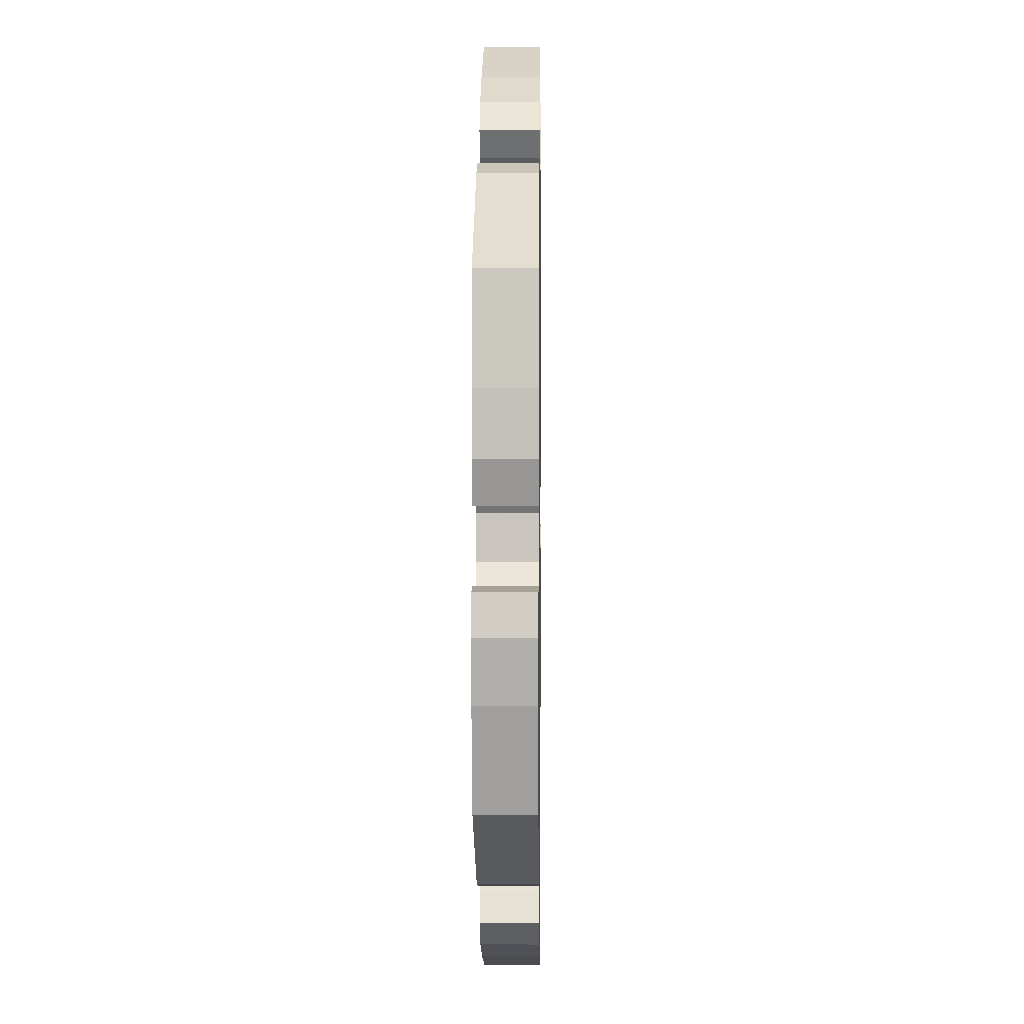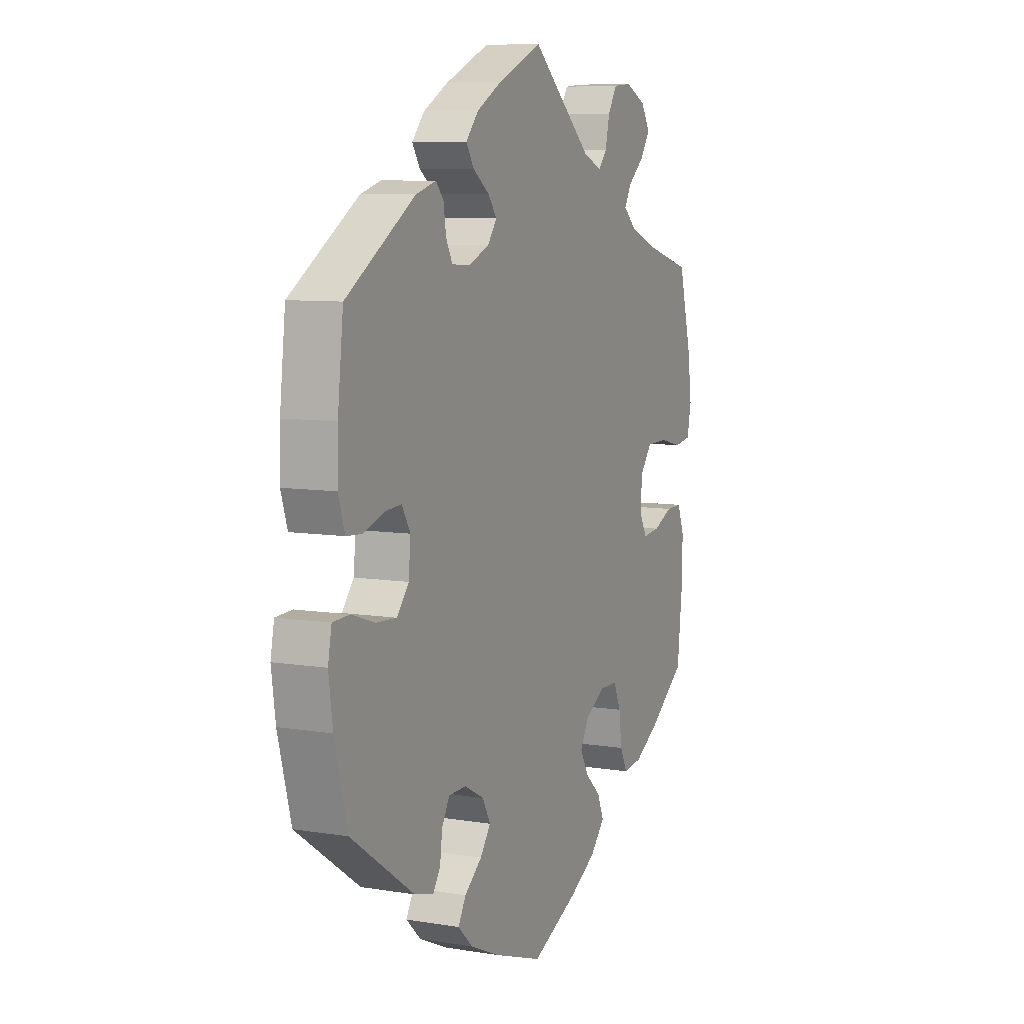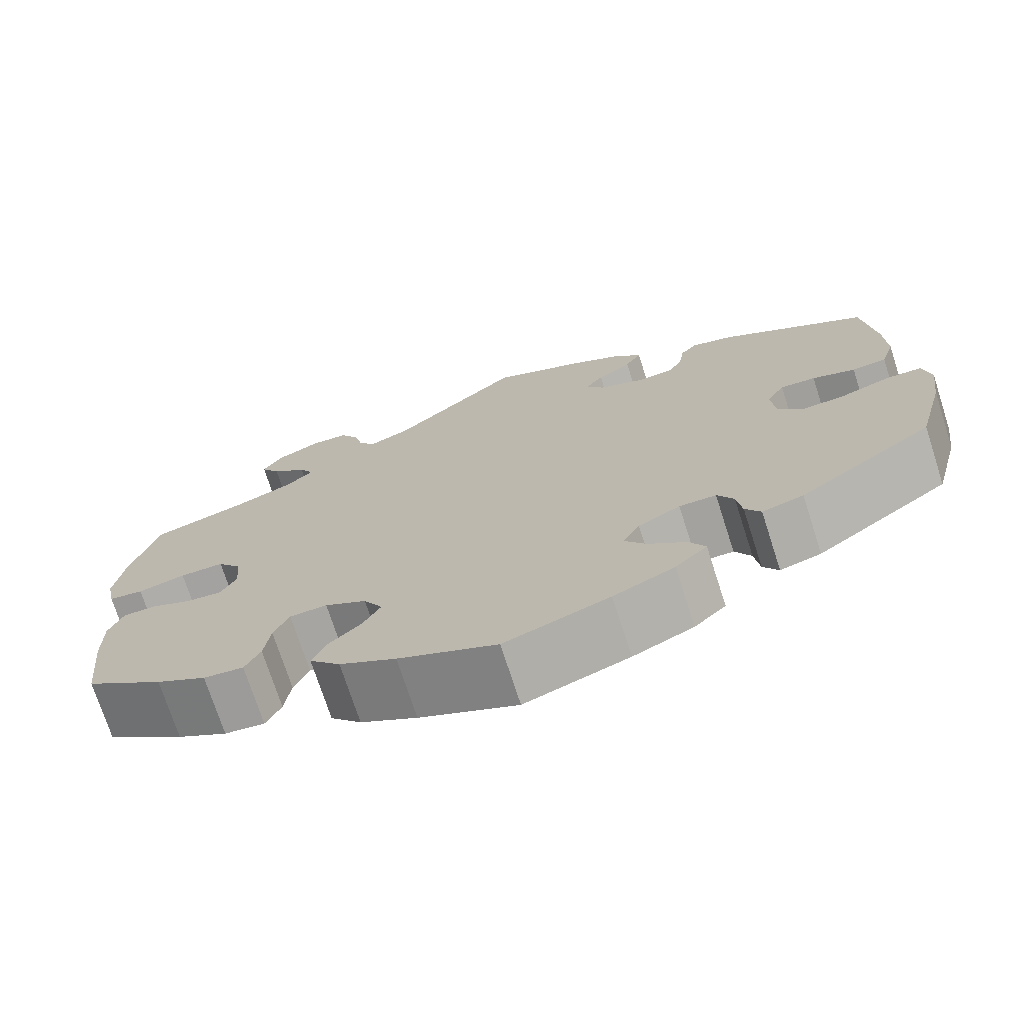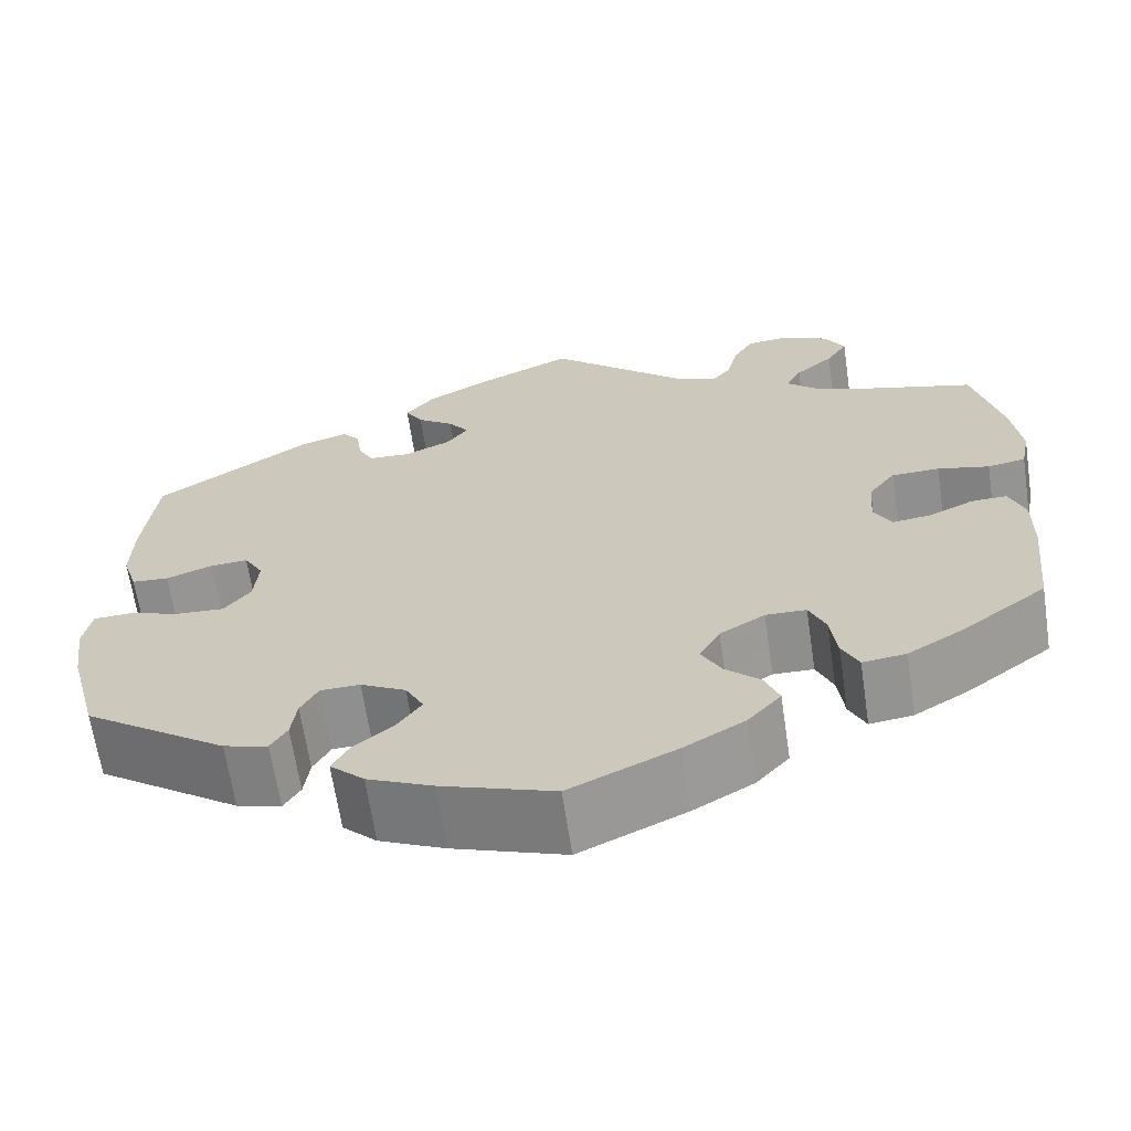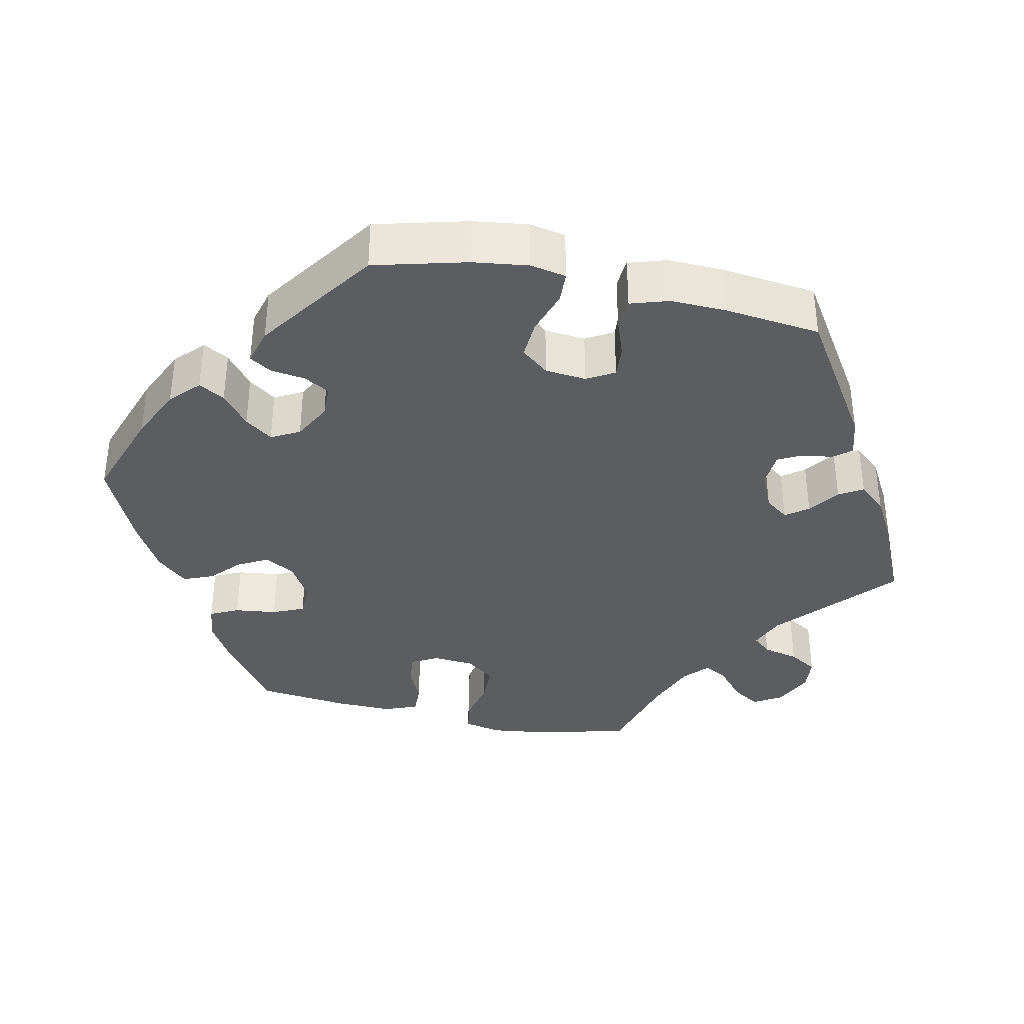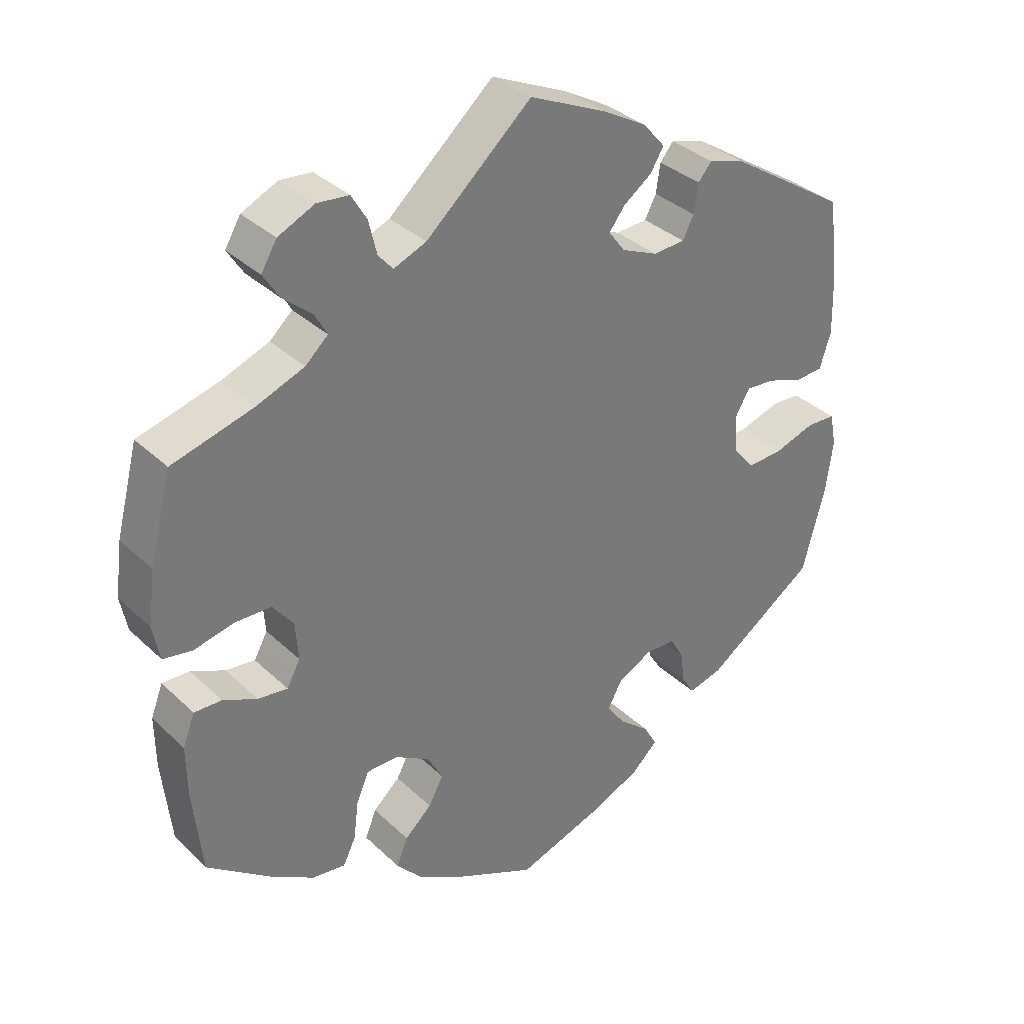
<metadata>
{"format":"obj","ext":"obj","renderer":"f3d","projection":"perspective","resolution":1024,"background":"white","views":[{"elev":3.8,"azim":-89.2,"up":"+Z"},{"elev":8.0,"azim":-65.3,"up":"+Z"},{"elev":-73.2,"azim":-162.1,"up":"+Z"},{"elev":-65.1,"azim":8.5,"up":"+Z"},{"elev":-36.9,"azim":-102.3,"up":"+Y"},{"elev":34.2,"azim":141.5,"up":"+Z"}]}
</metadata>
<code>
v -0.121 0.07 -0.536
v -0.192 0.07 -0.504
v -0.229 0.07 -0.469
v -0.21 0.07 -0.435
v -0.167 0.07 -0.4
v -0.141 0.07 -0.364
v -0.161 0.07 -0.327
v -0.21 0.07 -0.301
v -0.253 0.07 -0.302
v -0.272 0.07 -0.336
v -0.278 0.07 -0.381
v -0.296 0.07 -0.41
v -0.344 0.07 -0.397
v -0.5 0.07 -0.289
v -0.532 0.07 -0.168
v -0.542 0.07 -0.095
v -0.533 0.07 -0.048
v -0.492 0.07 -0.046
v -0.434 0.07 -0.065
v -0.383 0.07 -0.068
v -0.354 0.07 -0.032
v -0.349 0.07 0.022
v -0.37 0.07 0.058
v -0.411 0.07 0.055
v -0.461 0.07 0.037
v -0.501 0.07 0.04
v -0.517 0.07 0.09
v -0.515 0.07 0.164
v -0.501 0.07 0.289
v -0.331 0.07 0.399
v -0.281 0.07 0.414
v -0.262 0.07 0.391
v -0.256 0.07 0.35
v -0.24 0.07 0.319
v -0.195 0.07 0.316
v -0.144 0.07 0.338
v -0.121 0.07 0.369
v -0.143 0.07 0.398
v -0.183 0.07 0.427
v -0.202 0.07 0.458
v -0.171 0.07 0.494
v -0.109 0.07 0.529
v 0 0.07 0.578
v 0.149 0.07 0.446
v 0.195 0.07 0.427
v 0.216 0.07 0.451
v 0.227 0.07 0.498
v 0.249 0.07 0.535
v 0.294 0.07 0.539
v 0.345 0.07 0.515
v 0.367 0.07 0.478
v 0.344 0.07 0.442
v 0.303 0.07 0.407
v 0.286 0.07 0.376
v 0.318 0.07 0.347
v 0.385 0.07 0.321
v 0.5 0.07 0.289
v 0.531 0.07 0.168
v 0.541 0.07 0.093
v 0.531 0.07 0.043
v 0.49 0.07 0.036
v 0.434 0.07 0.049
v 0.382 0.07 0.048
v 0.353 0.07 0.01
v 0.349 0.07 -0.044
v 0.368 0.07 -0.079
v 0.41 0.07 -0.074
v 0.458 0.07 -0.052
v 0.497 0.07 -0.051
v 0.514 0.07 -0.095
v 0.513 0.07 -0.168
v 0.5 0.07 -0.289
v 0.407 0.07 -0.358
v 0.348 0.07 -0.393
v 0.301 0.07 -0.399
v 0.283 0.07 -0.362
v 0.276 0.07 -0.307
v 0.258 0.07 -0.266
v 0.214 0.07 -0.265
v 0.165 0.07 -0.294
v 0.143 0.07 -0.334
v 0.164 0.07 -0.373
v 0.202 0.07 -0.408
v 0.218 0.07 -0.447
v 0.182 0.07 -0.487
v 0.116 0.07 -0.525
v 0.001 0.07 -0.578
v -0.121 0 -0.536
v -0.192 0 -0.504
v -0.229 0 -0.469
v -0.21 0 -0.435
v -0.167 0 -0.4
v -0.141 0 -0.364
v -0.161 0 -0.327
v -0.21 0 -0.301
v -0.253 0 -0.302
v -0.272 0 -0.336
v -0.278 0 -0.381
v -0.296 0 -0.41
v -0.344 0 -0.397
v -0.5 0 -0.289
v -0.532 0 -0.168
v -0.542 0 -0.095
v -0.533 0 -0.048
v -0.492 0 -0.046
v -0.434 0 -0.065
v -0.383 0 -0.068
v -0.354 0 -0.032
v -0.349 0 0.022
v -0.37 0 0.058
v -0.411 0 0.055
v -0.461 0 0.037
v -0.501 0 0.04
v -0.517 0 0.09
v -0.515 0 0.164
v -0.501 0 0.289
v -0.331 0 0.399
v -0.281 0 0.414
v -0.262 0 0.391
v -0.256 0 0.35
v -0.24 0 0.319
v -0.195 0 0.316
v -0.144 0 0.338
v -0.121 0 0.369
v -0.143 0 0.398
v -0.183 0 0.427
v -0.202 0 0.458
v -0.171 0 0.494
v -0.109 0 0.529
v 0 0 0.578
v 0.149 0 0.446
v 0.195 0 0.427
v 0.216 0 0.451
v 0.227 0 0.498
v 0.249 0 0.535
v 0.294 0 0.539
v 0.345 0 0.515
v 0.367 0 0.478
v 0.344 0 0.442
v 0.303 0 0.407
v 0.286 0 0.376
v 0.318 0 0.347
v 0.385 0 0.321
v 0.5 0 0.289
v 0.531 0 0.168
v 0.541 0 0.093
v 0.531 0 0.043
v 0.49 0 0.036
v 0.434 0 0.049
v 0.382 0 0.048
v 0.353 0 0.01
v 0.349 0 -0.044
v 0.368 0 -0.079
v 0.41 0 -0.074
v 0.458 0 -0.052
v 0.497 0 -0.051
v 0.514 0 -0.095
v 0.513 0 -0.168
v 0.5 0 -0.289
v 0.407 0 -0.358
v 0.348 0 -0.393
v 0.301 0 -0.399
v 0.283 0 -0.362
v 0.276 0 -0.307
v 0.258 0 -0.266
v 0.214 0 -0.265
v 0.165 0 -0.294
v 0.143 0 -0.334
v 0.164 0 -0.373
v 0.202 0 -0.408
v 0.218 0 -0.447
v 0.182 0 -0.487
v 0.116 0 -0.525
v 0.001 0 -0.578
f 82 83 84 85
f 81 82 85 86
f 74 75 76 77
f 74 77 78
f 73 74 78
f 72 73 78
f 71 72 78
f 70 71 78 79
f 67 68 69 70
f 66 67 70 79
f 59 60 61 62
f 59 62 63
f 56 57 58 59
f 55 56 59 63
f 54 55 63 64
f 50 51 52 53
f 50 53 54
f 49 50 54
f 46 47 48 49
f 45 46 49 54
f 44 45 54 64
f 38 39 40 41
f 37 38 41 42
f 30 31 32 33
f 30 33 34
f 29 30 34
f 28 29 34 35
f 24 25 26 27
f 23 24 27 28
f 16 17 18 19
f 16 19 20
f 15 16 20
f 14 15 20
f 13 14 20 21
f 10 11 12 13
f 9 10 13 21
f 2 3 4 5
f 2 5 6
f 1 2 6
f 81 86 87 1
f 65 66 79 80
f 44 64 65 80
f 37 42 43 44
f 36 37 44 80
f 23 28 35 36
f 22 23 36 80
f 8 9 21 22
f 7 8 22 80
f 6 7 80 81
f 1 6 81
f 172 171 170 169
f 173 172 169 168
f 164 163 162 161
f 165 164 161
f 165 161 160
f 165 160 159
f 165 159 158
f 166 165 158 157
f 157 156 155 154
f 166 157 154 153
f 149 148 147 146
f 150 149 146
f 146 145 144 143
f 150 146 143 142
f 151 150 142 141
f 140 139 138 137
f 141 140 137
f 141 137 136
f 136 135 134 133
f 141 136 133 132
f 151 141 132 131
f 128 127 126 125
f 129 128 125 124
f 120 119 118 117
f 121 120 117
f 121 117 116
f 122 121 116 115
f 114 113 112 111
f 115 114 111 110
f 106 105 104 103
f 107 106 103
f 107 103 102
f 107 102 101
f 108 107 101 100
f 100 99 98 97
f 108 100 97 96
f 92 91 90 89
f 93 92 89
f 93 89 88
f 88 174 173 168
f 167 166 153 152
f 167 152 151 131
f 131 130 129 124
f 167 131 124 123
f 123 122 115 110
f 167 123 110 109
f 109 108 96 95
f 167 109 95 94
f 168 167 94 93
f 168 93 88
f 1 88 89 2
f 2 89 90 3
f 3 90 91 4
f 4 91 92 5
f 5 92 93 6
f 6 93 94 7
f 7 94 95 8
f 8 95 96 9
f 9 96 97 10
f 10 97 98 11
f 11 98 99 12
f 12 99 100 13
f 13 100 101 14
f 14 101 102 15
f 15 102 103 16
f 16 103 104 17
f 17 104 105 18
f 18 105 106 19
f 19 106 107 20
f 20 107 108 21
f 21 108 109 22
f 22 109 110 23
f 23 110 111 24
f 24 111 112 25
f 25 112 113 26
f 26 113 114 27
f 27 114 115 28
f 28 115 116 29
f 29 116 117 30
f 30 117 118 31
f 31 118 119 32
f 32 119 120 33
f 33 120 121 34
f 34 121 122 35
f 35 122 123 36
f 36 123 124 37
f 37 124 125 38
f 38 125 126 39
f 39 126 127 40
f 40 127 128 41
f 41 128 129 42
f 42 129 130 43
f 43 130 131 44
f 44 131 132 45
f 45 132 133 46
f 46 133 134 47
f 47 134 135 48
f 48 135 136 49
f 49 136 137 50
f 50 137 138 51
f 51 138 139 52
f 52 139 140 53
f 53 140 141 54
f 54 141 142 55
f 55 142 143 56
f 56 143 144 57
f 57 144 145 58
f 58 145 146 59
f 59 146 147 60
f 60 147 148 61
f 61 148 149 62
f 62 149 150 63
f 63 150 151 64
f 64 151 152 65
f 65 152 153 66
f 66 153 154 67
f 67 154 155 68
f 68 155 156 69
f 69 156 157 70
f 70 157 158 71
f 71 158 159 72
f 72 159 160 73
f 73 160 161 74
f 74 161 162 75
f 75 162 163 76
f 76 163 164 77
f 77 164 165 78
f 78 165 166 79
f 79 166 167 80
f 80 167 168 81
f 81 168 169 82
f 82 169 170 83
f 83 170 171 84
f 84 171 172 85
f 85 172 173 86
f 86 173 174 87
f 87 174 88 1

</code>
